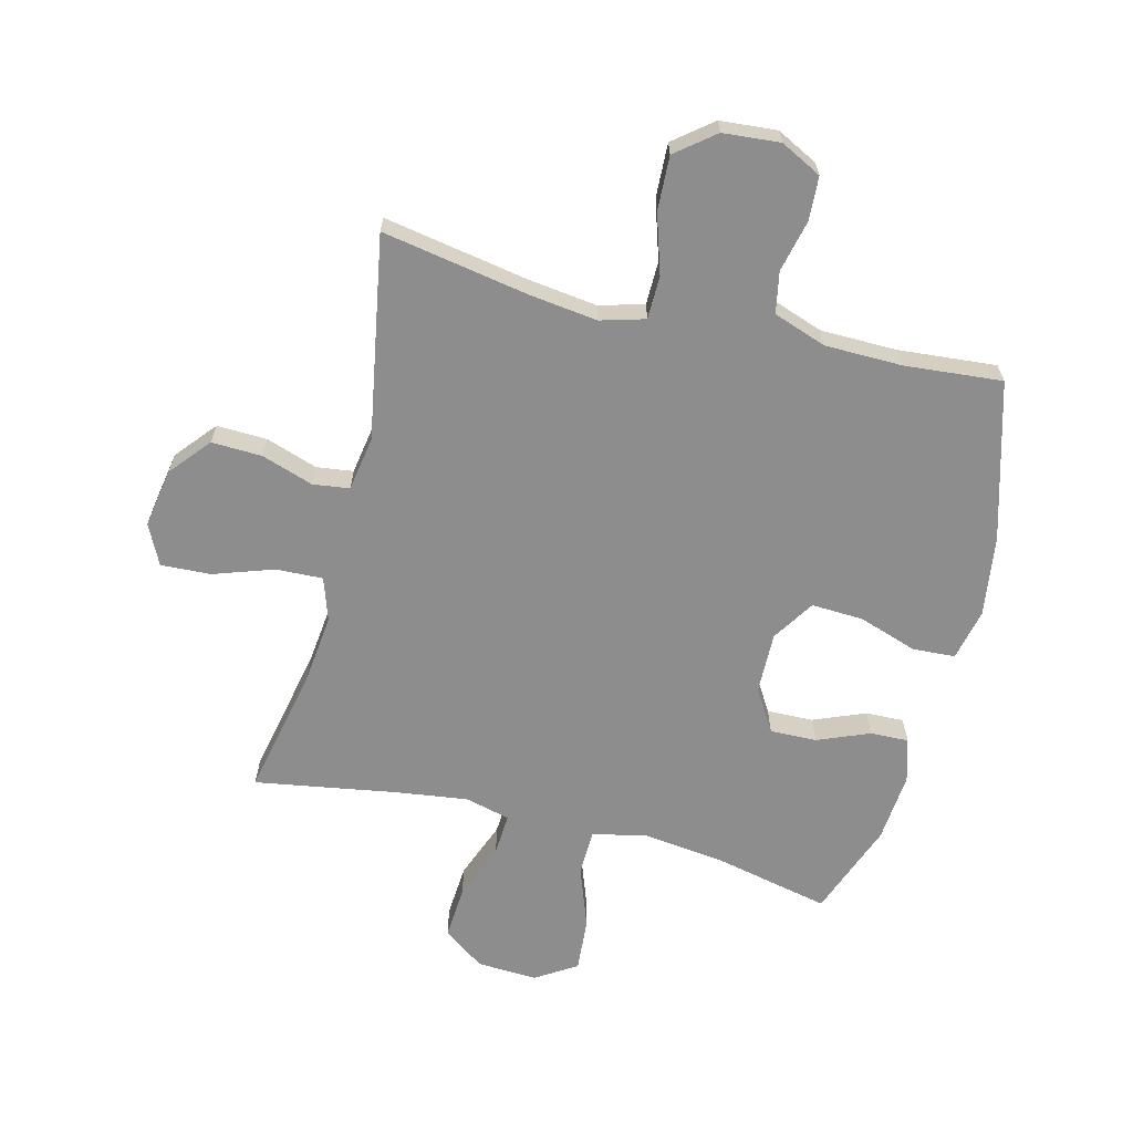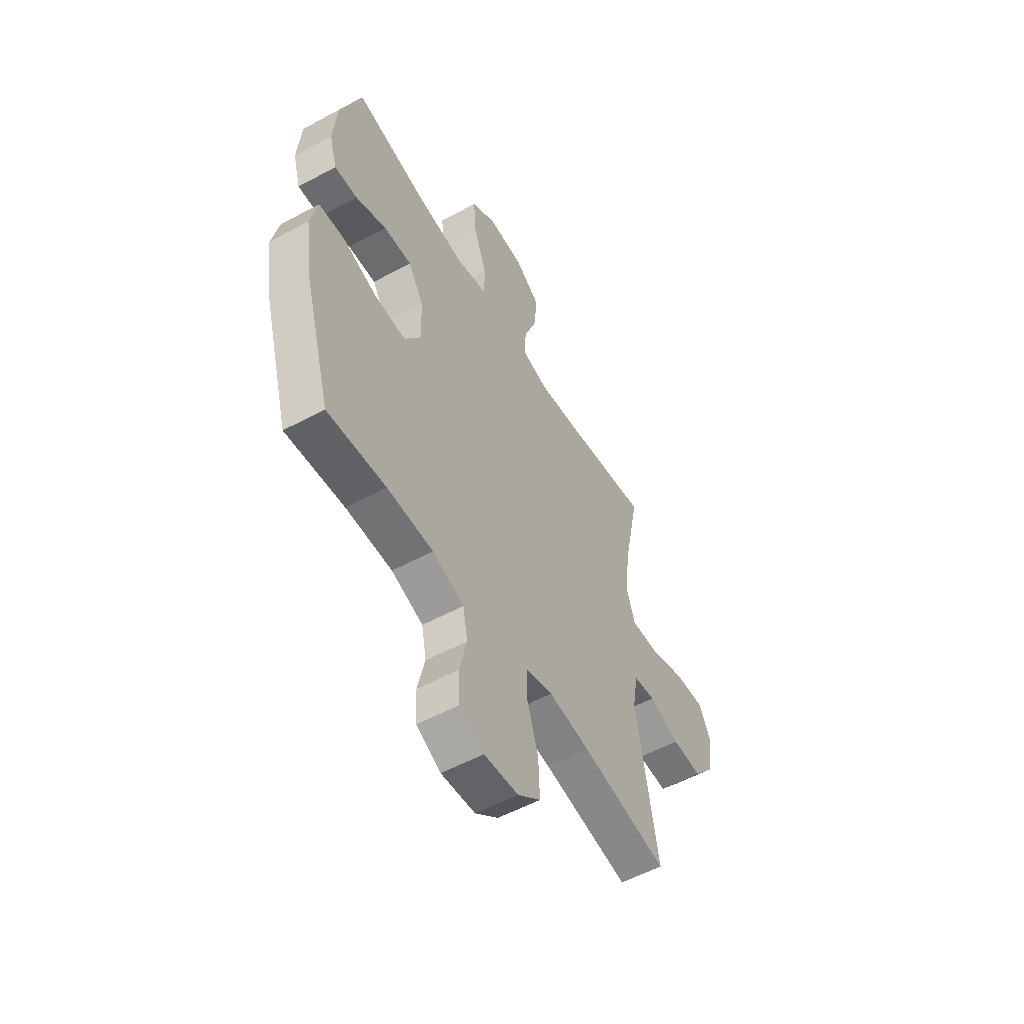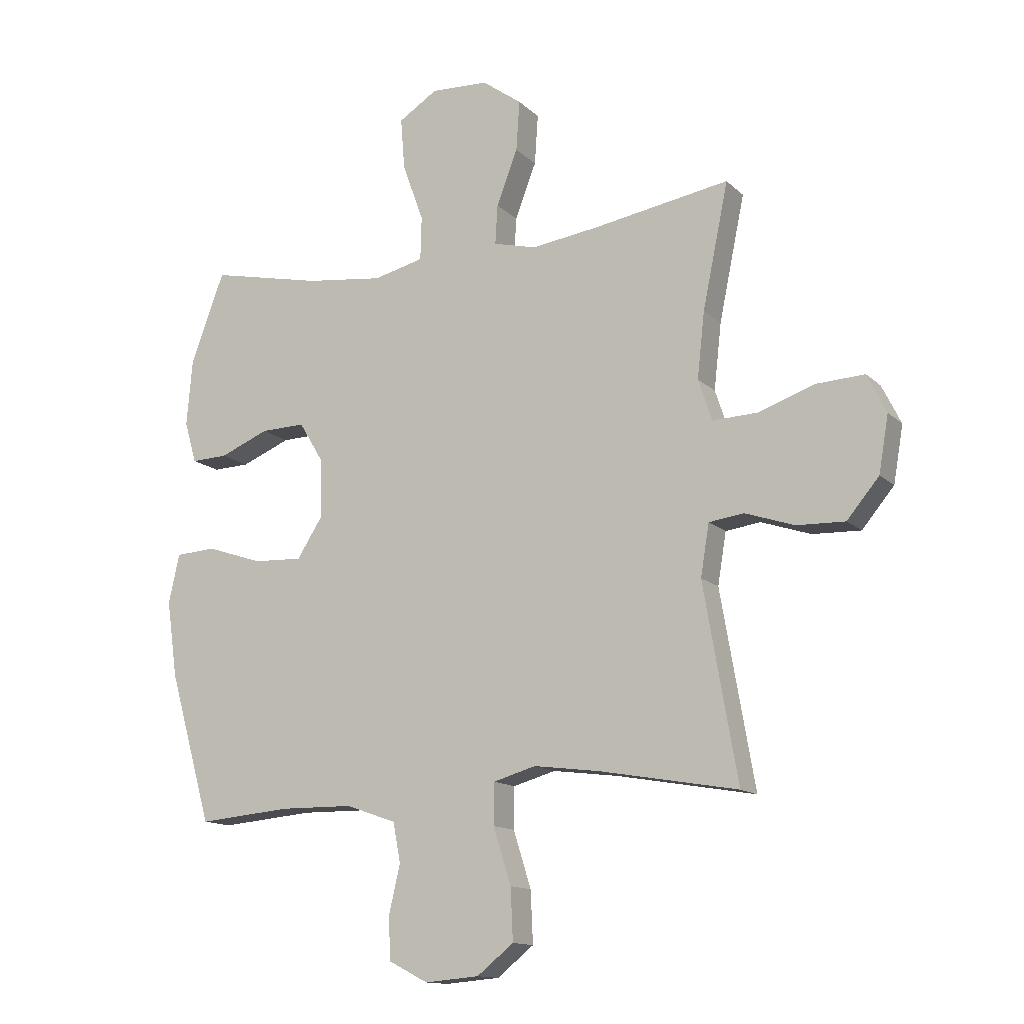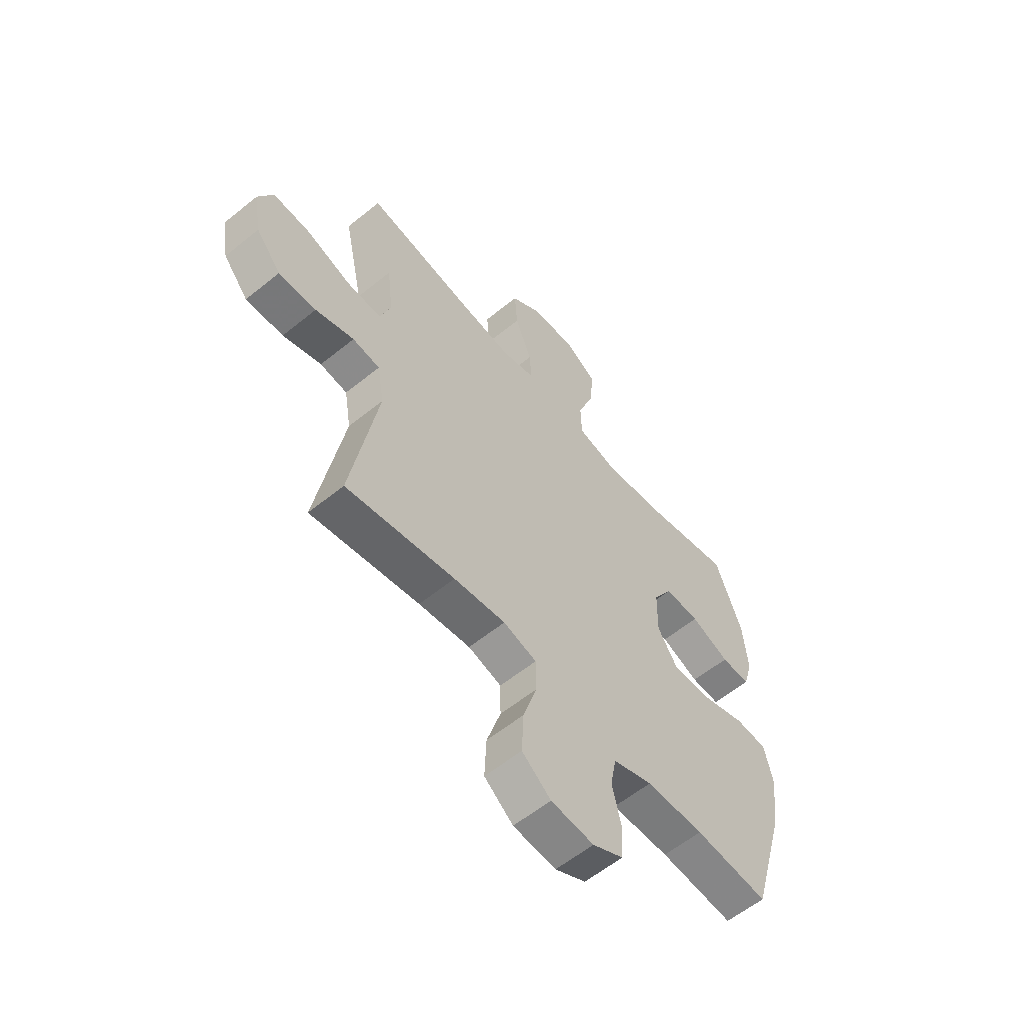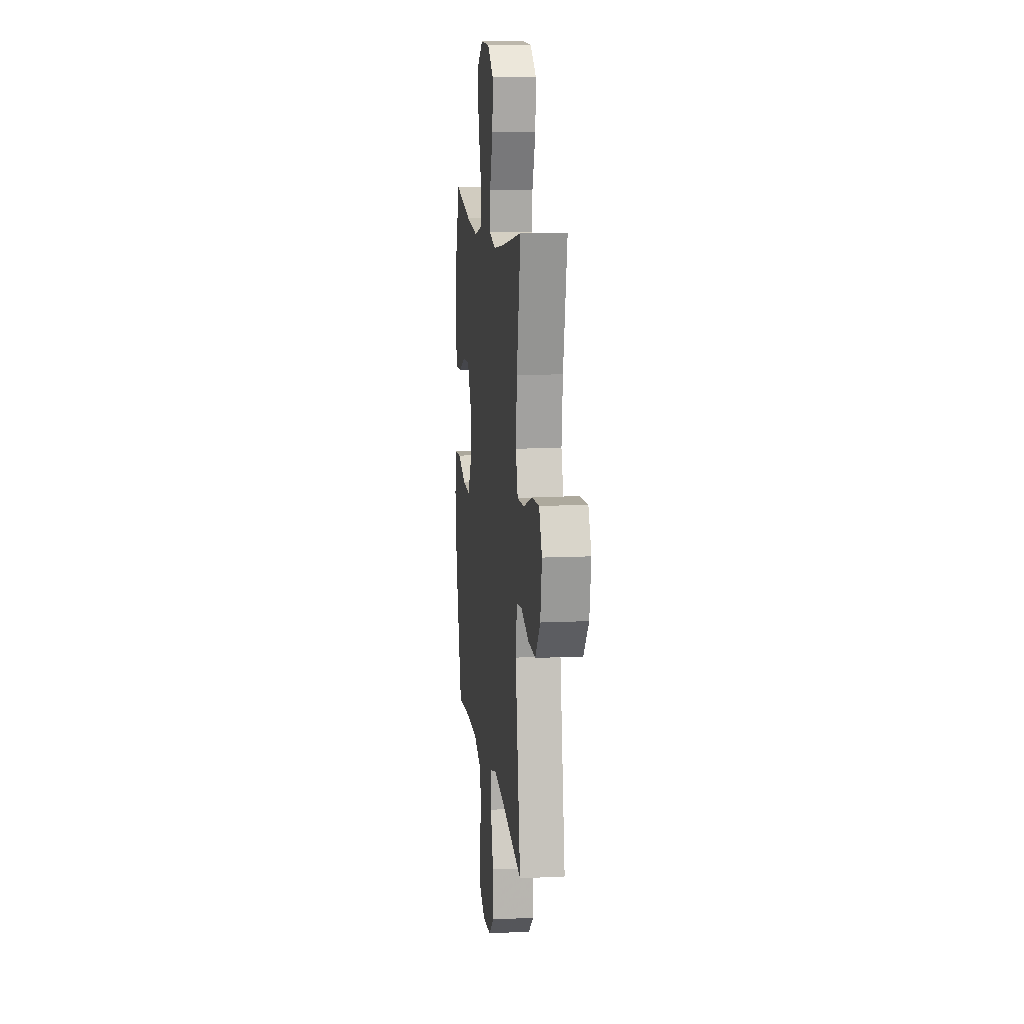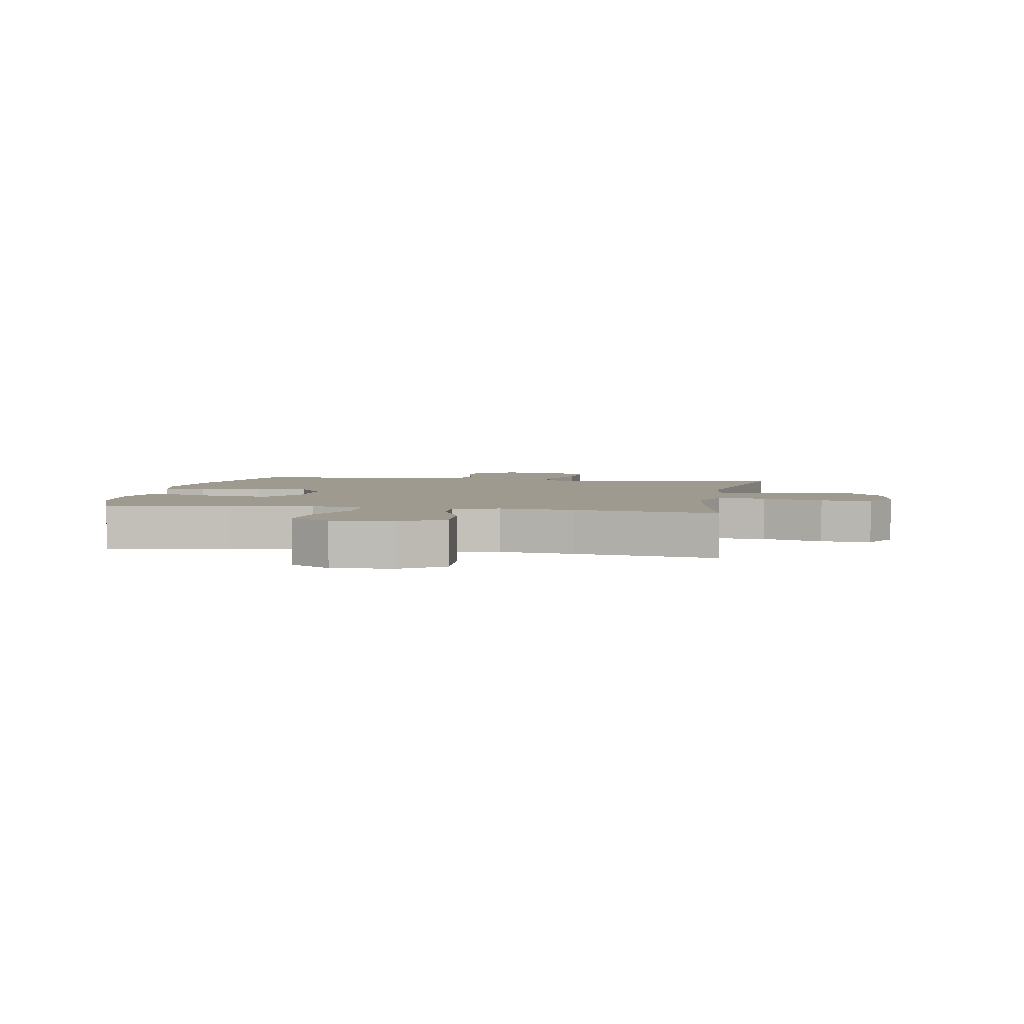
<metadata>
{"format":"obj","ext":"obj","renderer":"f3d","projection":"perspective","resolution":1024,"background":"white","views":[{"elev":-64.6,"azim":165.9,"up":"+Y"},{"elev":-54.8,"azim":-60.2,"up":"+Z"},{"elev":-13.5,"azim":27.8,"up":"+Z"},{"elev":-58.9,"azim":129.9,"up":"+Z"},{"elev":11.7,"azim":83.5,"up":"+Z"},{"elev":3.7,"azim":10.1,"up":"+Y"}]}
</metadata>
<code>
v -0.5 0.07 -0.5
v -0.575 0.07 -0.238
v -0.594 0.07 -0.104
v -0.575 0.07 -0.018
v -0.504 0.07 -0.014
v -0.406 0.07 -0.047
v -0.32 0.07 -0.051
v -0.275 0.07 0.019
v -0.277 0.07 0.121
v -0.32 0.07 0.192
v -0.398 0.07 0.19
v -0.484 0.07 0.155
v -0.548 0.07 0.153
v -0.569 0.07 0.226
v -0.559 0.07 0.342
v -0.5 0.07 0.5
v -0.304 0.07 0.457
v -0.168 0.07 0.44
v -0.08 0.07 0.461
v -0.078 0.07 0.537
v -0.115 0.07 0.639
v -0.122 0.07 0.729
v -0.054 0.07 0.772
v 0.047 0.07 0.767
v 0.116 0.07 0.717
v 0.11 0.07 0.629
v 0.073 0.07 0.533
v 0.069 0.07 0.464
v 0.144 0.07 0.445
v 0.264 0.07 0.461
v 0.5 0.07 0.5
v 0.455 0.07 0.283
v 0.442 0.07 0.168
v 0.466 0.07 0.096
v 0.544 0.07 0.099
v 0.644 0.07 0.133
v 0.727 0.07 0.137
v 0.76 0.07 0.07
v 0.743 0.07 -0.028
v 0.687 0.07 -0.095
v 0.603 0.07 -0.092
v 0.517 0.07 -0.063
v 0.456 0.07 -0.071
v 0.441 0.07 -0.161
v 0.5 0.07 -0.5
v 0.258 0.07 -0.457
v 0.143 0.07 -0.442
v 0.069 0.07 -0.463
v 0.068 0.07 -0.535
v 0.099 0.07 -0.633
v 0.103 0.07 -0.723
v 0.039 0.07 -0.774
v -0.056 0.07 -0.782
v -0.124 0.07 -0.747
v -0.128 0.07 -0.674
v -0.108 0.07 -0.588
v -0.121 0.07 -0.519
v -0.209 0.07 -0.488
v -0.337 0.07 -0.486
v -0.5 0 -0.5
v -0.575 0 -0.238
v -0.594 0 -0.104
v -0.575 0 -0.018
v -0.504 0 -0.014
v -0.406 0 -0.047
v -0.32 0 -0.051
v -0.275 0 0.019
v -0.277 0 0.121
v -0.32 0 0.192
v -0.398 0 0.19
v -0.484 0 0.155
v -0.548 0 0.153
v -0.569 0 0.226
v -0.559 0 0.342
v -0.5 0 0.5
v -0.304 0 0.457
v -0.168 0 0.44
v -0.08 0 0.461
v -0.078 0 0.537
v -0.115 0 0.639
v -0.122 0 0.729
v -0.054 0 0.772
v 0.047 0 0.767
v 0.116 0 0.717
v 0.11 0 0.629
v 0.073 0 0.533
v 0.069 0 0.464
v 0.144 0 0.445
v 0.264 0 0.461
v 0.5 0 0.5
v 0.455 0 0.283
v 0.442 0 0.168
v 0.466 0 0.096
v 0.544 0 0.099
v 0.644 0 0.133
v 0.727 0 0.137
v 0.76 0 0.07
v 0.743 0 -0.028
v 0.687 0 -0.095
v 0.603 0 -0.092
v 0.517 0 -0.063
v 0.456 0 -0.071
v 0.441 0 -0.161
v 0.5 0 -0.5
v 0.258 0 -0.457
v 0.143 0 -0.442
v 0.069 0 -0.463
v 0.068 0 -0.535
v 0.099 0 -0.633
v 0.103 0 -0.723
v 0.039 0 -0.774
v -0.056 0 -0.782
v -0.124 0 -0.747
v -0.128 0 -0.674
v -0.108 0 -0.588
v -0.121 0 -0.519
v -0.209 0 -0.488
v -0.337 0 -0.486
f 54 55 56
f 53 54 56
f 52 53 56
f 51 52 56
f 50 51 56
f 49 50 56
f 48 49 56 57
f 44 45 46
f 43 44 46 47
f 40 41 42
f 39 40 42
f 38 39 42
f 37 38 42
f 36 37 42
f 35 36 42
f 34 35 42 43
f 43 47 48
f 34 43 48
f 33 34 48
f 30 31 32
f 48 57 58
f 33 48 58
f 32 33 58
f 30 32 58
f 29 30 58
f 25 26 27
f 24 25 27
f 23 24 27
f 22 23 27
f 21 22 27
f 20 21 27
f 15 16 17
f 14 15 17
f 13 14 17
f 12 13 17
f 11 12 17
f 10 11 17 18
f 9 10 18 19
f 4 5 6
f 3 4 6
f 2 3 6
f 1 2 6
f 59 1 6
f 59 6 7
f 59 7 8
f 58 59 8
f 29 58 8
f 28 29 8
f 19 20 27 28
f 8 9 19 28
f 115 114 113
f 115 113 112
f 115 112 111
f 115 111 110
f 115 110 109
f 115 109 108
f 116 115 108 107
f 105 104 103
f 106 105 103 102
f 101 100 99
f 101 99 98
f 101 98 97
f 101 97 96
f 101 96 95
f 101 95 94
f 102 101 94 93
f 107 106 102
f 107 102 93
f 107 93 92
f 91 90 89
f 117 116 107
f 117 107 92
f 117 92 91
f 117 91 89
f 117 89 88
f 86 85 84
f 86 84 83
f 86 83 82
f 86 82 81
f 86 81 80
f 86 80 79
f 76 75 74
f 76 74 73
f 76 73 72
f 76 72 71
f 76 71 70
f 77 76 70 69
f 78 77 69 68
f 65 64 63
f 65 63 62
f 65 62 61
f 65 61 60
f 65 60 118
f 66 65 118
f 67 66 118
f 67 118 117
f 67 117 88
f 67 88 87
f 87 86 79 78
f 87 78 68 67
f 1 60 61 2
f 2 61 62 3
f 3 62 63 4
f 4 63 64 5
f 5 64 65 6
f 6 65 66 7
f 7 66 67 8
f 8 67 68 9
f 9 68 69 10
f 10 69 70 11
f 11 70 71 12
f 12 71 72 13
f 13 72 73 14
f 14 73 74 15
f 15 74 75 16
f 16 75 76 17
f 17 76 77 18
f 18 77 78 19
f 19 78 79 20
f 20 79 80 21
f 21 80 81 22
f 22 81 82 23
f 23 82 83 24
f 24 83 84 25
f 25 84 85 26
f 26 85 86 27
f 27 86 87 28
f 28 87 88 29
f 29 88 89 30
f 30 89 90 31
f 31 90 91 32
f 32 91 92 33
f 33 92 93 34
f 34 93 94 35
f 35 94 95 36
f 36 95 96 37
f 37 96 97 38
f 38 97 98 39
f 39 98 99 40
f 40 99 100 41
f 41 100 101 42
f 42 101 102 43
f 43 102 103 44
f 44 103 104 45
f 45 104 105 46
f 46 105 106 47
f 47 106 107 48
f 48 107 108 49
f 49 108 109 50
f 50 109 110 51
f 51 110 111 52
f 52 111 112 53
f 53 112 113 54
f 54 113 114 55
f 55 114 115 56
f 56 115 116 57
f 57 116 117 58
f 58 117 118 59
f 59 118 60 1

</code>
